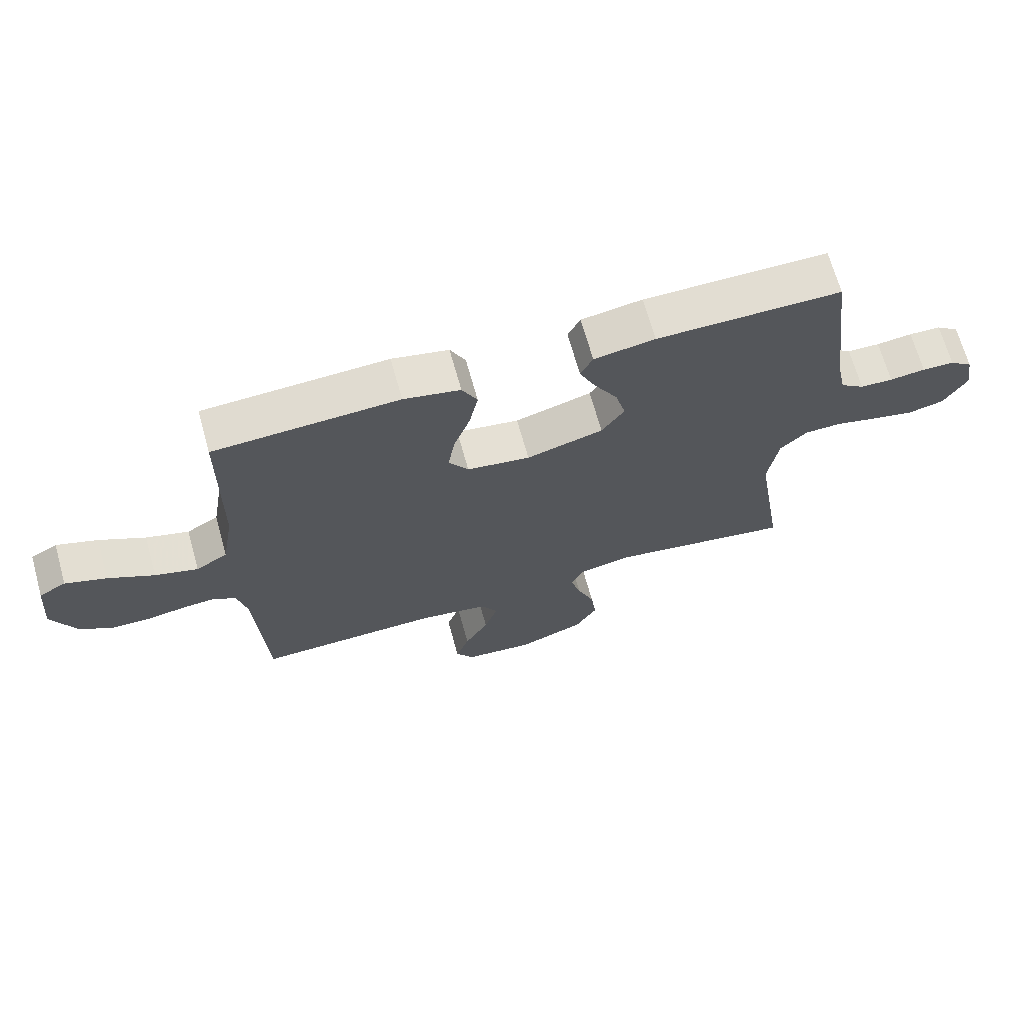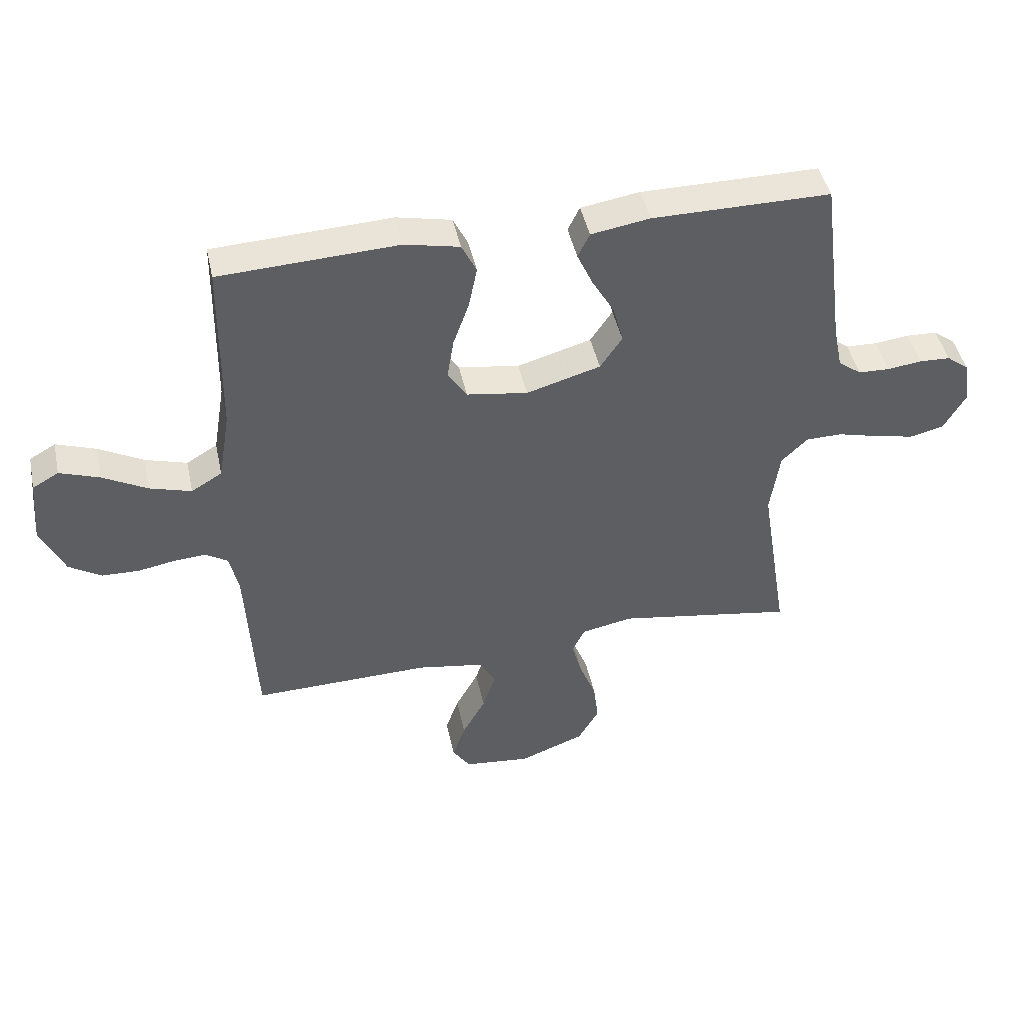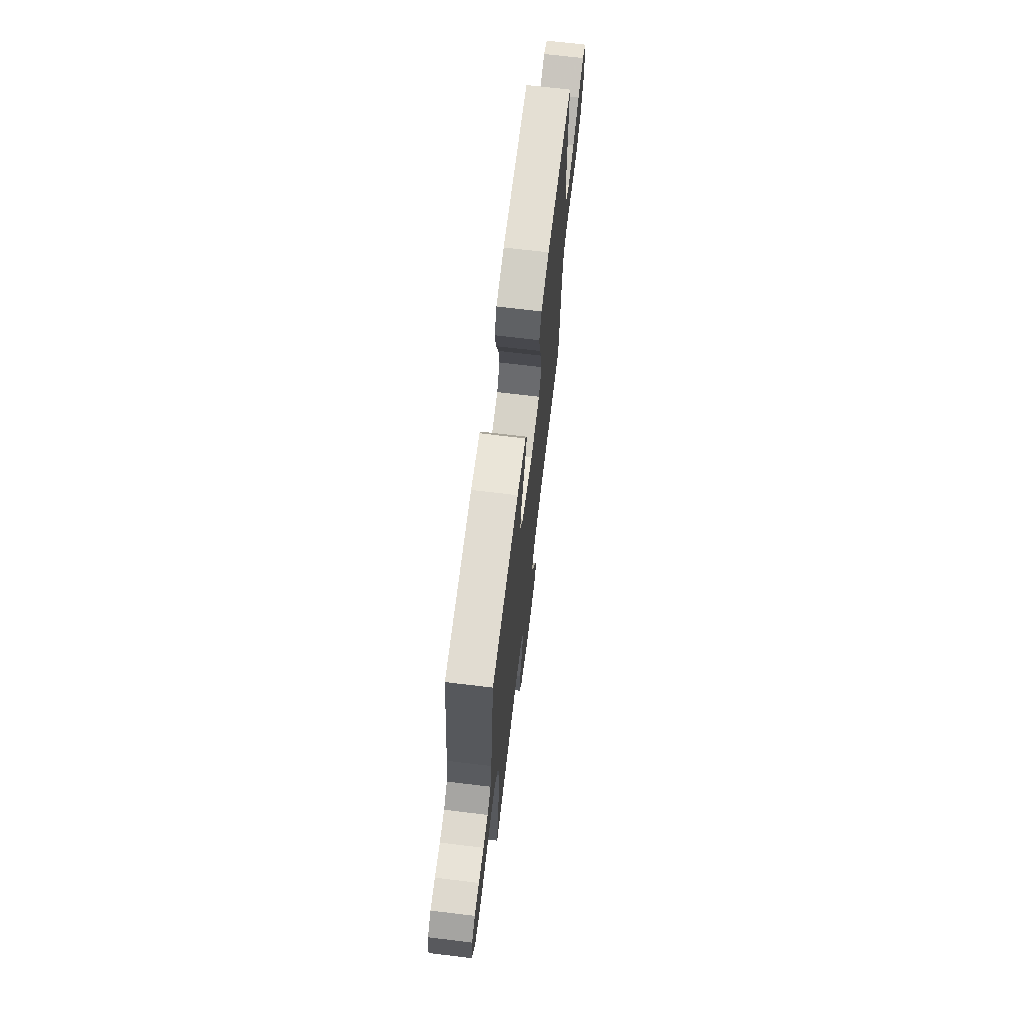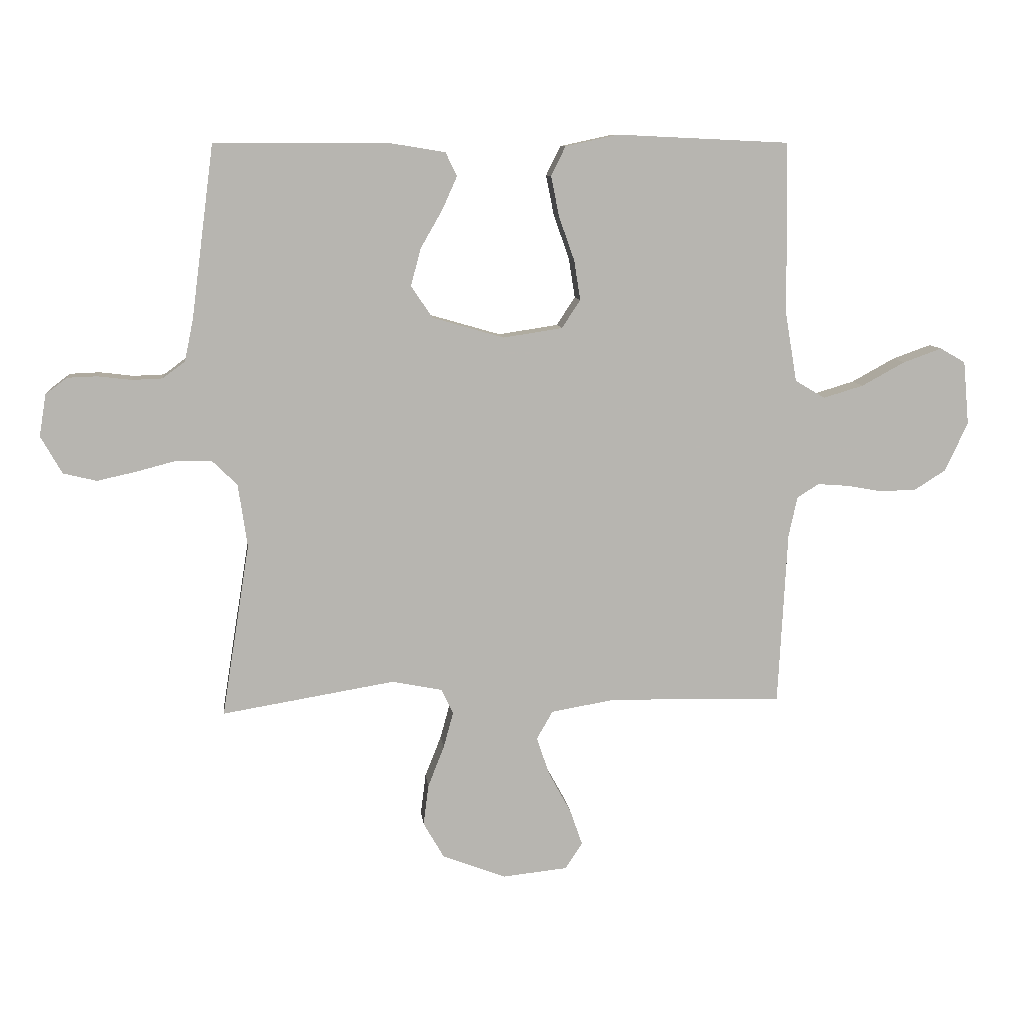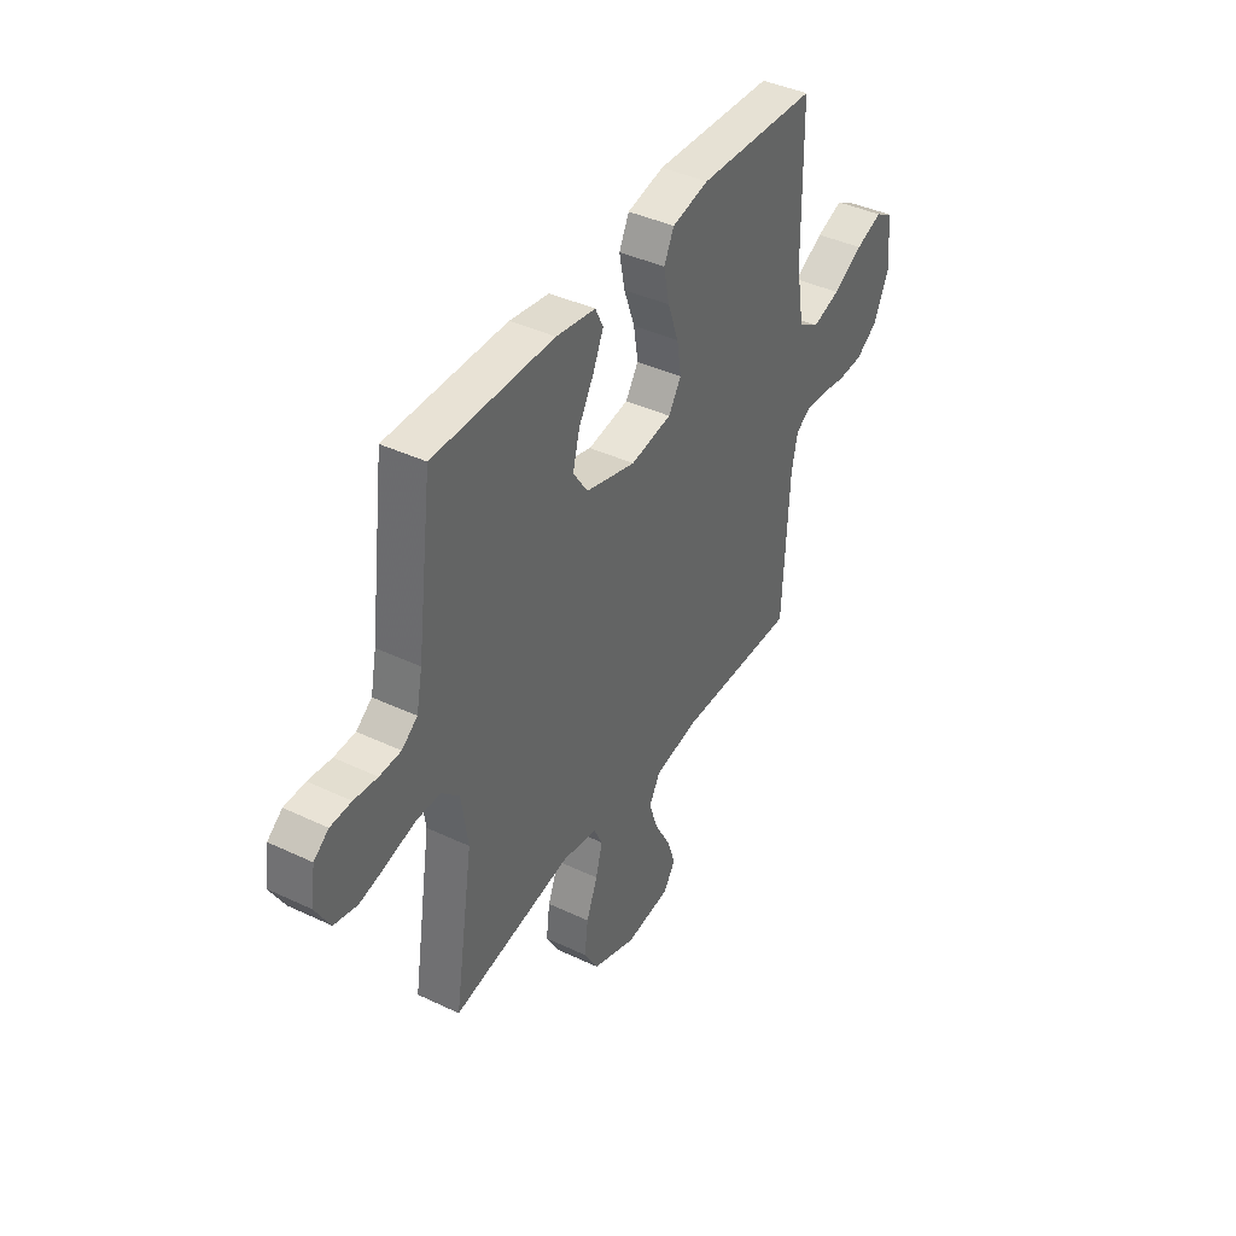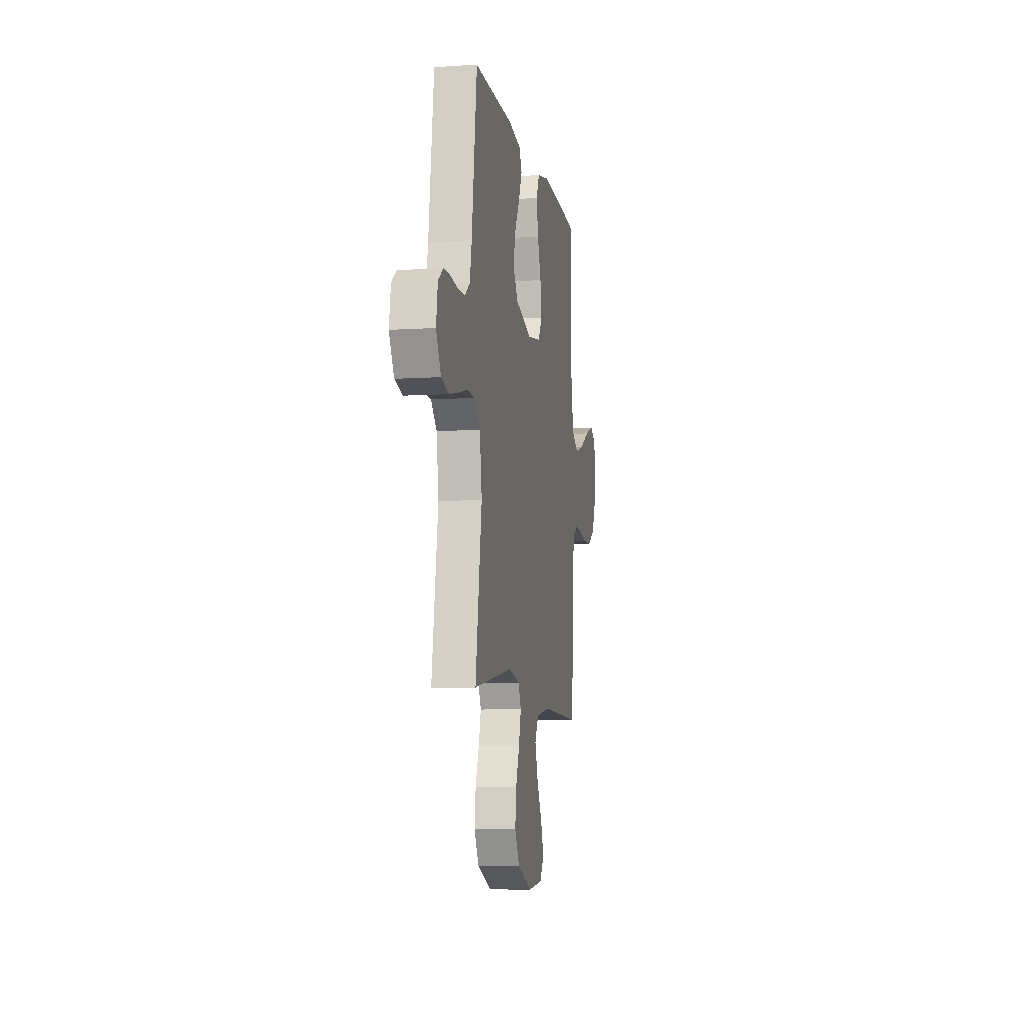
<metadata>
{"format":"obj","ext":"obj","renderer":"f3d","projection":"perspective","resolution":1024,"background":"white","views":[{"elev":68.3,"azim":164.4,"up":"+Z"},{"elev":45.3,"azim":167.9,"up":"+Z"},{"elev":69.2,"azim":-83.1,"up":"+Z"},{"elev":9.2,"azim":-6.4,"up":"+Z"},{"elev":40.9,"azim":-60.0,"up":"+Z"},{"elev":-8.1,"azim":-79.9,"up":"+Z"}]}
</metadata>
<code>
v -0.5 0.07 -0.5
v -0.452 0.07 -0.2
v -0.468 0.07 -0.09
v -0.512 0.07 -0.047
v -0.573 0.07 -0.046
v -0.642 0.07 -0.064
v -0.71 0.07 -0.079
v -0.768 0.07 -0.065
v -0.805 0.07 0
v -0.793 0.07 0.073
v -0.756 0.07 0.101
v -0.704 0.07 0.103
v -0.646 0.07 0.096
v -0.593 0.07 0.098
v -0.554 0.07 0.127
v -0.539 0.07 0.2
v -0.5 0.07 0.5
v -0.2 0.07 0.5
v -0.101 0.07 0.484
v -0.081 0.07 0.443
v -0.107 0.07 0.385
v -0.145 0.07 0.319
v -0.162 0.07 0.254
v -0.125 0.07 0.199
v 0 0.07 0.163
v 0.103 0.07 0.179
v 0.135 0.07 0.228
v 0.124 0.07 0.297
v 0.097 0.07 0.373
v 0.083 0.07 0.443
v 0.108 0.07 0.494
v 0.2 0.07 0.514
v 0.5 0.07 0.5
v 0.504 0.07 0.2
v 0.524 0.07 0.081
v 0.576 0.07 0.05
v 0.646 0.07 0.071
v 0.721 0.07 0.112
v 0.788 0.07 0.136
v 0.832 0.07 0.111
v 0.842 0.07 0
v 0.802 0.07 -0.085
v 0.748 0.07 -0.119
v 0.685 0.07 -0.121
v 0.623 0.07 -0.11
v 0.569 0.07 -0.106
v 0.531 0.07 -0.13
v 0.516 0.07 -0.2
v 0.5 0.07 -0.5
v 0.2 0.07 -0.494
v 0.088 0.07 -0.513
v 0.06 0.07 -0.562
v 0.082 0.07 -0.628
v 0.121 0.07 -0.699
v 0.143 0.07 -0.762
v 0.113 0.07 -0.807
v 0 0.07 -0.819
v -0.11 0.07 -0.777
v -0.146 0.07 -0.715
v -0.137 0.07 -0.644
v -0.109 0.07 -0.573
v -0.092 0.07 -0.511
v -0.113 0.07 -0.467
v -0.2 0.07 -0.45
v -0.5 0 -0.5
v -0.452 0 -0.2
v -0.468 0 -0.09
v -0.512 0 -0.047
v -0.573 0 -0.046
v -0.642 0 -0.064
v -0.71 0 -0.079
v -0.768 0 -0.065
v -0.805 0 0
v -0.793 0 0.073
v -0.756 0 0.101
v -0.704 0 0.103
v -0.646 0 0.096
v -0.593 0 0.098
v -0.554 0 0.127
v -0.539 0 0.2
v -0.5 0 0.5
v -0.2 0 0.5
v -0.101 0 0.484
v -0.081 0 0.443
v -0.107 0 0.385
v -0.145 0 0.319
v -0.162 0 0.254
v -0.125 0 0.199
v 0 0 0.163
v 0.103 0 0.179
v 0.135 0 0.228
v 0.124 0 0.297
v 0.097 0 0.373
v 0.083 0 0.443
v 0.108 0 0.494
v 0.2 0 0.514
v 0.5 0 0.5
v 0.504 0 0.2
v 0.524 0 0.081
v 0.576 0 0.05
v 0.646 0 0.071
v 0.721 0 0.112
v 0.788 0 0.136
v 0.832 0 0.111
v 0.842 0 0
v 0.802 0 -0.085
v 0.748 0 -0.119
v 0.685 0 -0.121
v 0.623 0 -0.11
v 0.569 0 -0.106
v 0.531 0 -0.13
v 0.516 0 -0.2
v 0.5 0 -0.5
v 0.2 0 -0.494
v 0.088 0 -0.513
v 0.06 0 -0.562
v 0.082 0 -0.628
v 0.121 0 -0.699
v 0.143 0 -0.762
v 0.113 0 -0.807
v 0 0 -0.819
v -0.11 0 -0.777
v -0.146 0 -0.715
v -0.137 0 -0.644
v -0.109 0 -0.573
v -0.092 0 -0.511
v -0.113 0 -0.467
v -0.2 0 -0.45
f 58 59 60 61
f 58 61 62
f 57 58 62
f 56 57 62
f 53 54 55 56
f 52 53 56 62
f 51 52 62 63
f 48 49 50
f 47 48 50 51
f 42 43 44 45
f 42 45 46
f 41 42 46
f 40 41 46
f 37 38 39 40
f 36 37 40 46
f 35 36 46 47
f 31 32 33 34
f 28 29 30 31
f 27 28 31 34
f 26 27 34 35
f 19 20 21 22
f 17 18 19 22
f 16 17 22 23
f 15 16 23 24
f 10 11 12 13
f 10 13 14
f 9 10 14
f 8 9 14
f 5 6 7 8
f 5 8 14 15
f 64 1 2
f 63 64 2 3
f 47 51 63 3
f 25 26 35 47
f 4 5 15 24
f 24 25 47
f 3 4 24 47
f 125 124 123 122
f 126 125 122
f 126 122 121
f 126 121 120
f 120 119 118 117
f 126 120 117 116
f 127 126 116 115
f 114 113 112
f 115 114 112 111
f 109 108 107 106
f 110 109 106
f 110 106 105
f 110 105 104
f 104 103 102 101
f 110 104 101 100
f 111 110 100 99
f 98 97 96 95
f 95 94 93 92
f 98 95 92 91
f 99 98 91 90
f 86 85 84 83
f 86 83 82 81
f 87 86 81 80
f 88 87 80 79
f 77 76 75 74
f 78 77 74
f 78 74 73
f 78 73 72
f 72 71 70 69
f 79 78 72 69
f 66 65 128
f 67 66 128 127
f 67 127 115 111
f 111 99 90 89
f 88 79 69 68
f 111 89 88
f 111 88 68 67
f 1 65 66 2
f 2 66 67 3
f 3 67 68 4
f 4 68 69 5
f 5 69 70 6
f 6 70 71 7
f 7 71 72 8
f 8 72 73 9
f 9 73 74 10
f 10 74 75 11
f 11 75 76 12
f 12 76 77 13
f 13 77 78 14
f 14 78 79 15
f 15 79 80 16
f 16 80 81 17
f 17 81 82 18
f 18 82 83 19
f 19 83 84 20
f 20 84 85 21
f 21 85 86 22
f 22 86 87 23
f 23 87 88 24
f 24 88 89 25
f 25 89 90 26
f 26 90 91 27
f 27 91 92 28
f 28 92 93 29
f 29 93 94 30
f 30 94 95 31
f 31 95 96 32
f 32 96 97 33
f 33 97 98 34
f 34 98 99 35
f 35 99 100 36
f 36 100 101 37
f 37 101 102 38
f 38 102 103 39
f 39 103 104 40
f 40 104 105 41
f 41 105 106 42
f 42 106 107 43
f 43 107 108 44
f 44 108 109 45
f 45 109 110 46
f 46 110 111 47
f 47 111 112 48
f 48 112 113 49
f 49 113 114 50
f 50 114 115 51
f 51 115 116 52
f 52 116 117 53
f 53 117 118 54
f 54 118 119 55
f 55 119 120 56
f 56 120 121 57
f 57 121 122 58
f 58 122 123 59
f 59 123 124 60
f 60 124 125 61
f 61 125 126 62
f 62 126 127 63
f 63 127 128 64
f 64 128 65 1

</code>
